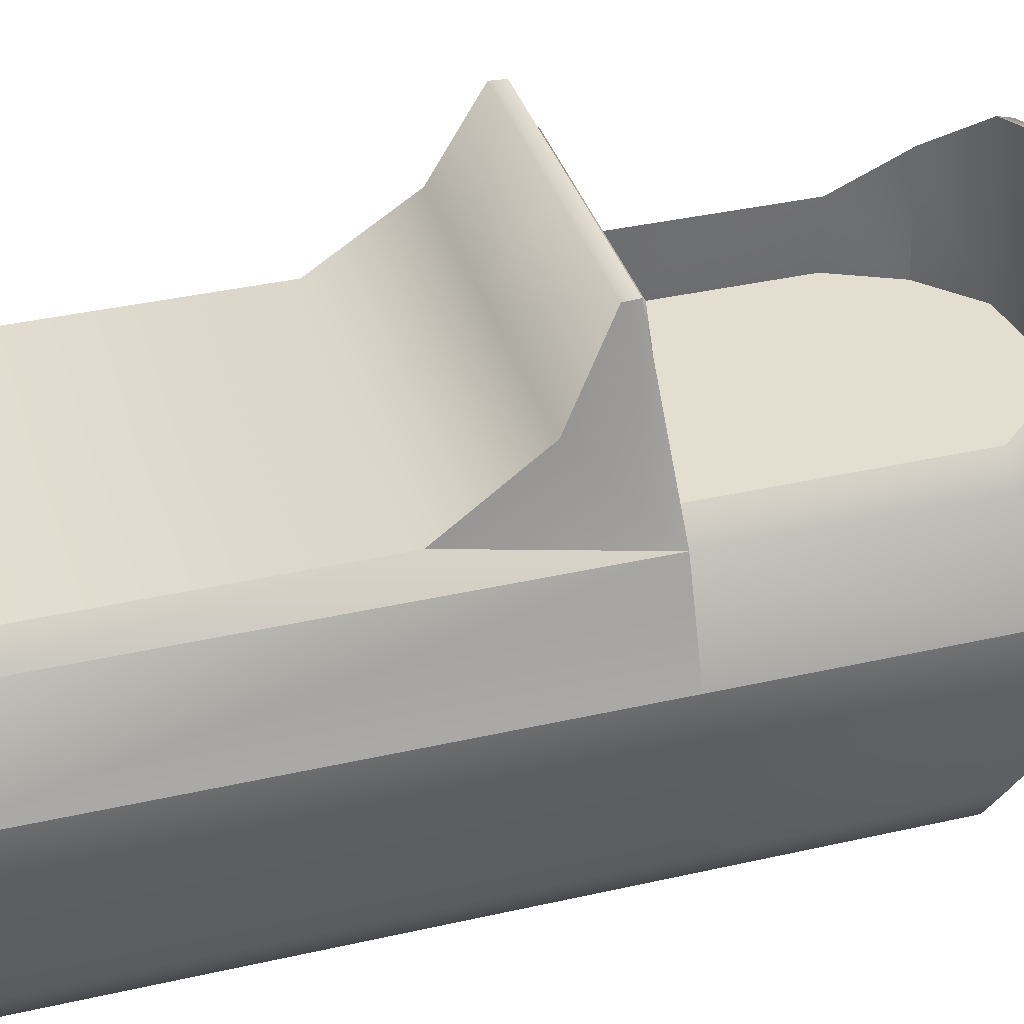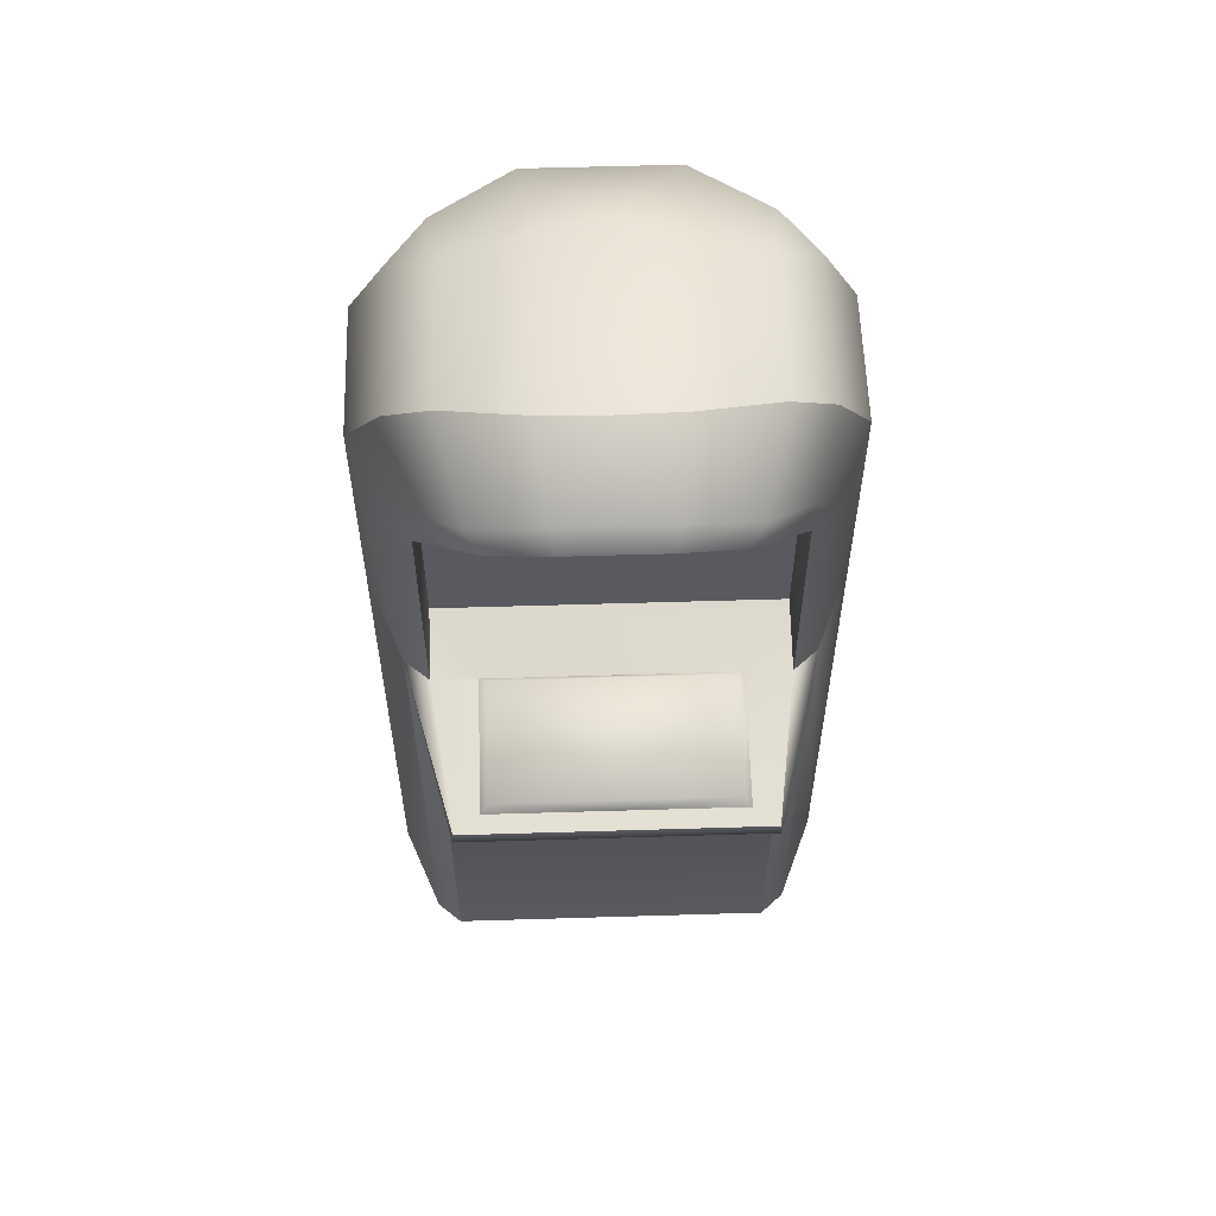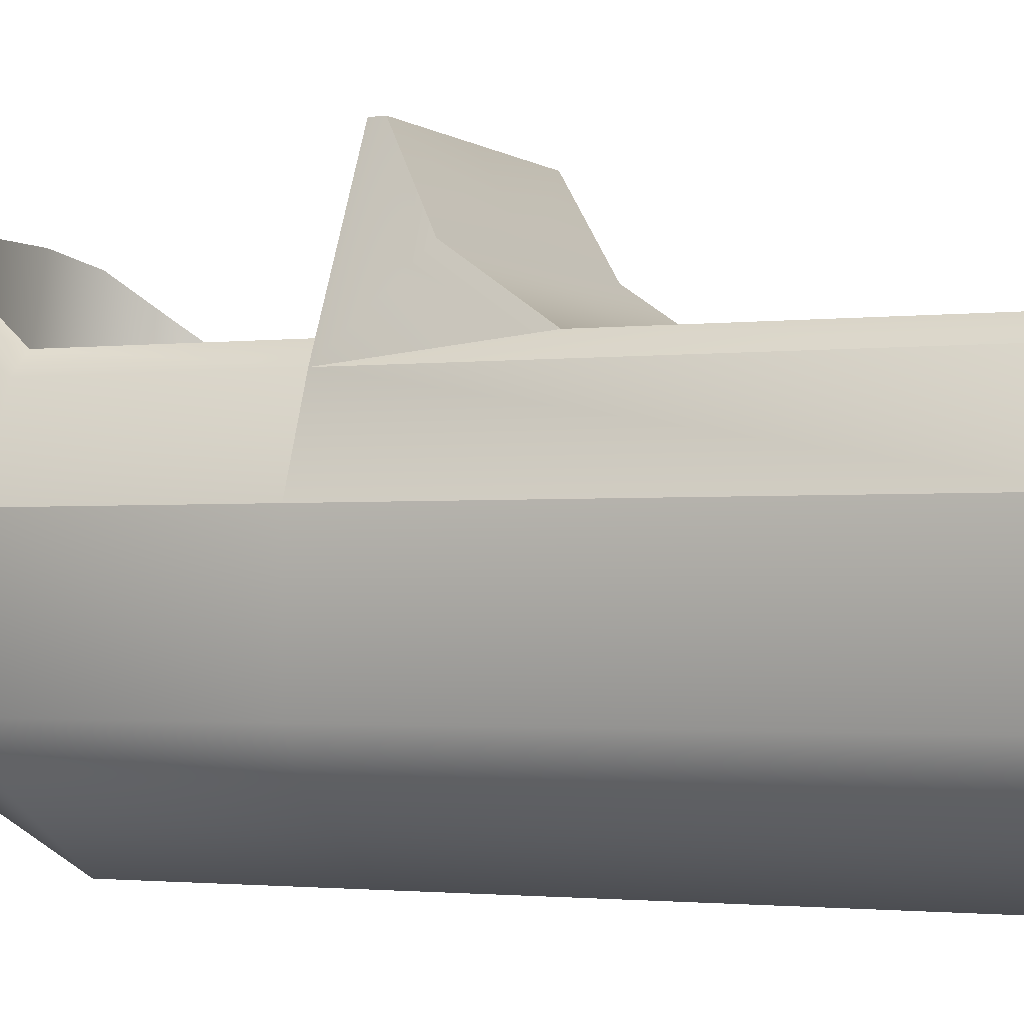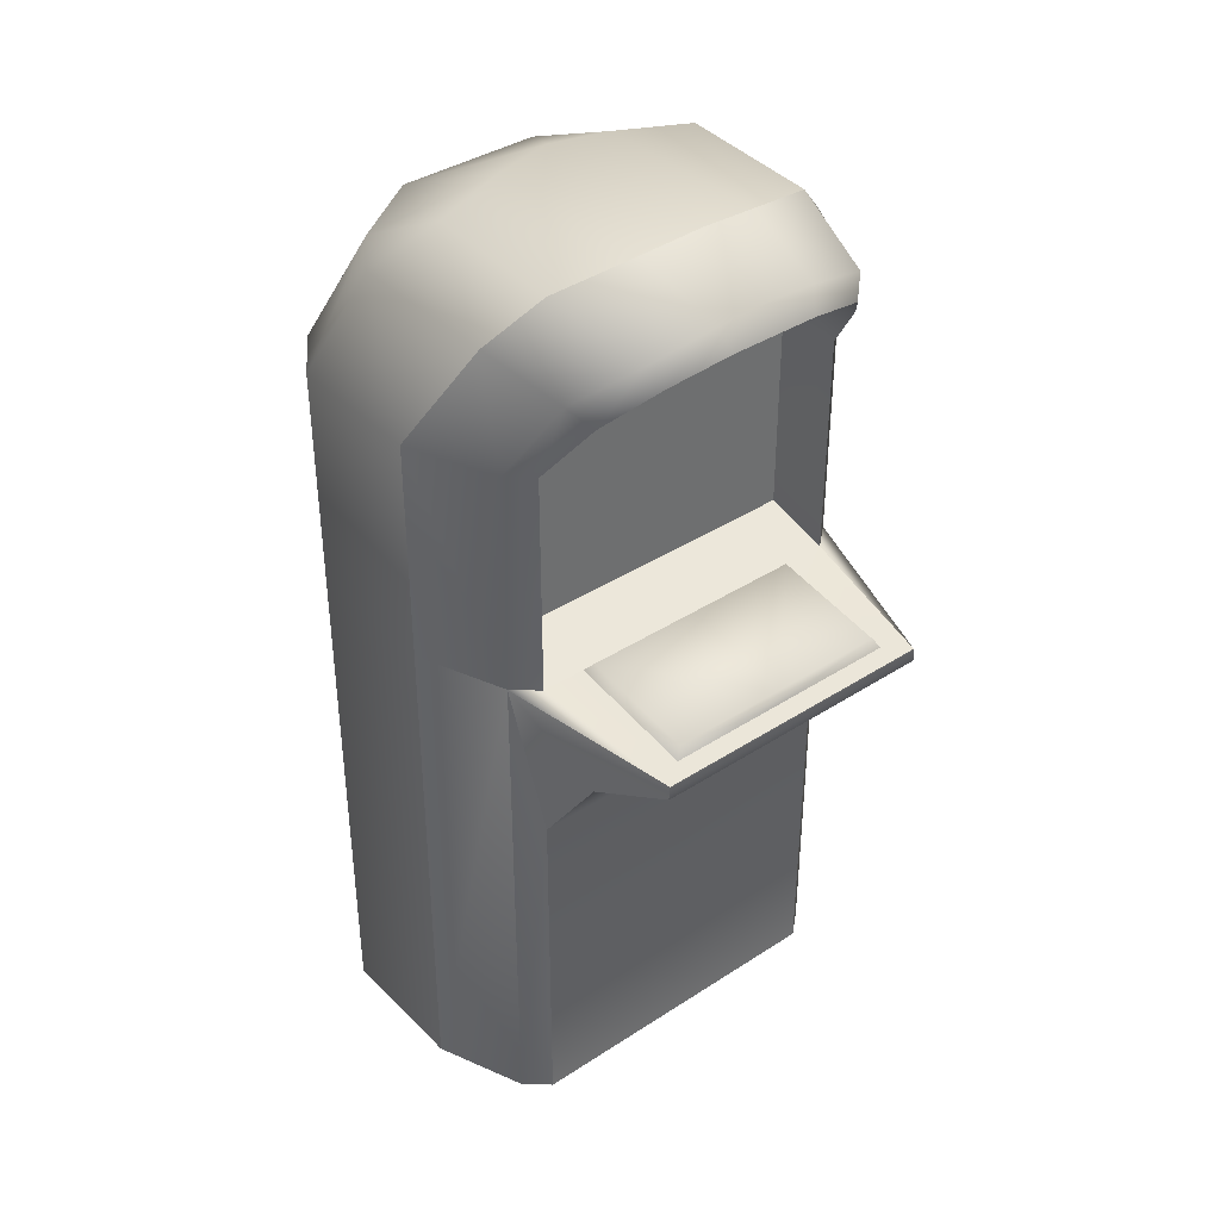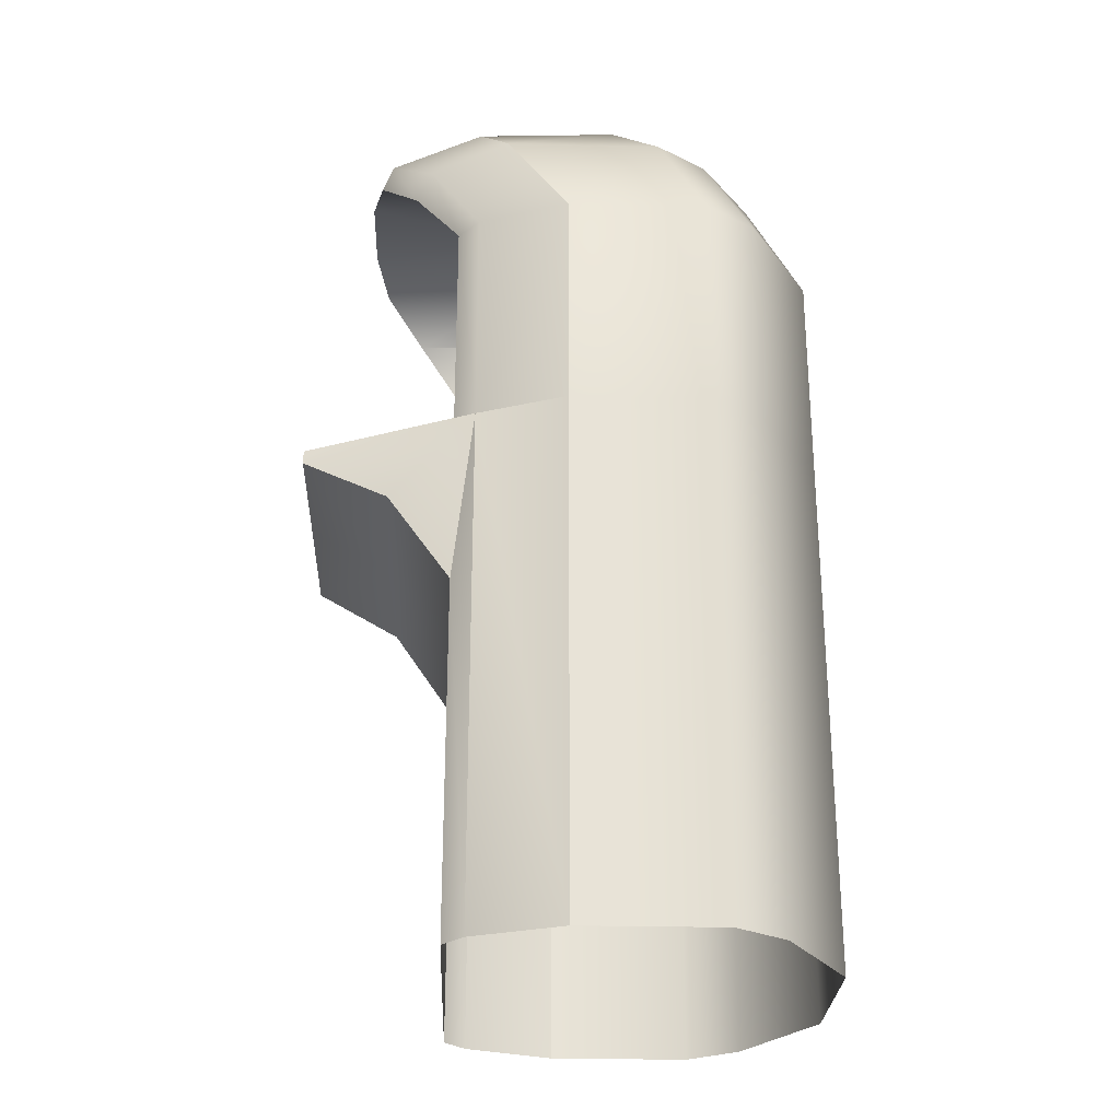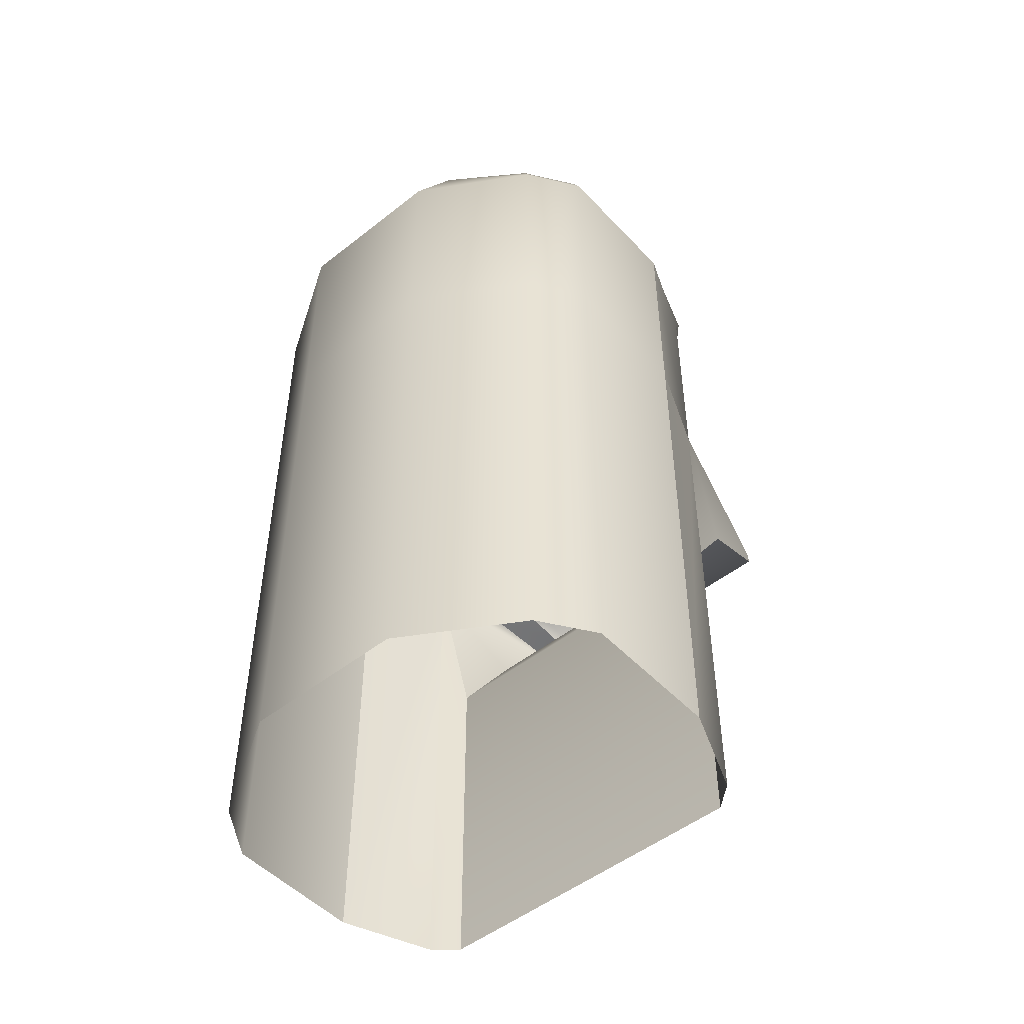
<metadata>
{"format":"obj","ext":"obj","renderer":"f3d","projection":"perspective","resolution":1024,"background":"white","views":[{"elev":36.4,"azim":73.4,"up":"+Z"},{"elev":57.9,"azim":-1.8,"up":"+Y"},{"elev":-1.7,"azim":-66.3,"up":"+Z"},{"elev":38.5,"azim":-39.3,"up":"+Y"},{"elev":-27.2,"azim":87.8,"up":"+Y"},{"elev":-49.8,"azim":-139.0,"up":"+Y"}]}
</metadata>
<code>
o vsn_mesh_1_body_mesh_1_body_com_bm_pc02a_mat
v -0.336 2.162 0.2909
v -0.336 1.625 0.2909
v 0 2.162 0.2909
v 0 1.625 0.2909
v 0.336 1.625 0.2909
v 0.336 2.162 0.2909
v 0.5277 1.469 -0.3632
v 0.221 0.01199 -0.5481
v 0.221 1.469 -0.5481
v 0.5277 0.01199 -0.3632
v 0.221 2.099 -0.5481
v 0.6248 0.01199 -0.2206
v 0.5277 2.099 -0.3632
v 0.6248 1.469 -0.2206
v 0.6248 2.099 -0.2206
v -0.221 0.01199 -0.5481
v 0.2016 2.393 -0.3894
v -0.221 2.099 -0.5481
v 0 2.393 -0.3894
v 0.6248 0.01199 0.168
v 0.4131 2.393 -0.2416
v 0.6248 1.469 0.168
v 0.5102 2.393 -0.1008
v 0.6248 2.099 0.168
v -0.221 1.469 -0.5481
v -0.5277 1.469 -0.3632
v -0.5277 0.01199 -0.3632
v 0 2.566 -0.0672
v -0.2016 2.393 -0.3894
v 0.5102 2.393 0.336
v 0.3839 2.535 0.02522
v -0.6248 1.469 -0.2206
v -0.6248 0.01199 -0.2206
v 0.1658 2.558 -0.03842
v -0.5277 2.099 -0.3632
v 0.3839 2.516 0.4166
v -0.6248 0.01199 0.168
v 0 2.586 0.4932
v -0.1658 2.558 -0.03842
v -0.6248 2.099 -0.2206
v 0.1701 2.566 0.4747
v -0.6248 1.469 0.168
v -0.4131 2.393 -0.2416
v -0.1701 2.566 0.4747
v -0.6248 2.099 0.168
v -0.3839 2.535 0.02522
v -0.5102 2.393 -0.1008
v -0.5102 2.393 0.336
v -0.3839 2.516 0.4166
v -0.3209 2.439 0.6769
v -0.3839 2.516 0.4166
v -0.4465 2.326 0.5565
v -0.1701 2.566 0.4747
v -0.3952 2.267 0.6005
v -0.1421 2.486 0.7098
v -0.2868 2.384 0.7081
v -0.5102 2.393 0.336
v 0 2.586 0.4932
v -0.4593 2.099 0.4742
v -0.1235 2.423 0.7411
v -0.5255 2.099 0.4162
v -0.6248 2.099 0.168
v 0 2.494 0.7098
v 0.1421 2.486 0.7098
v 0.1701 2.566 0.4747
v -0.5255 1.469 0.4162
v -0.6248 1.469 0.168
v 0.3209 2.439 0.6769
v 0.1235 2.423 0.7411
v 0.2868 2.384 0.7081
v 0 2.424 0.7411
v -0.4593 1.469 0.4742
v 0.3839 2.516 0.4166
v 0.3952 2.267 0.6005
v 0.4465 2.326 0.5565
v 0.5102 2.393 0.336
v 0.5255 2.099 0.4162
v 0.6248 2.099 0.168
v 0.4593 2.099 0.4742
v 0.5255 1.469 0.4162
v 0.6248 1.469 0.168
v 0.4593 1.469 0.4742
v 0 1.003 0.4742
v -0.4593 1.003 0.4742
v 0 0.01199 0.4742
v -0.4443 1.252 0.6481
v 0.4593 1.003 0.4742
v 0 1.252 0.6481
v 0.4443 1.252 0.6481
v -0.4593 0.01199 0.4742
v -0.4063 1.371 0.8825
v 0.4593 0.01199 0.4742
v 0.4063 1.371 0.8825
v 0 1.371 0.8825
v -0.4032 1.411 0.8825
v 0 1.411 0.8825
v 0.4032 1.411 0.8825
v -0.3173 1.493 0.496
v 0 1.447 0.8174
v 0 1.493 0.496
v -0.3173 1.447 0.8174
v 0 1.469 0.4742
v -0.336 1.418 0.8316
v -0.336 1.469 0.4742
v 0.3173 1.493 0.496
v 0 1.418 0.8316
v 0.3173 1.447 0.8174
v 0.336 1.418 0.8316
v 0.336 1.469 0.4742
v 0 2.162 0.2909
v 0 2.424 0.2909
v -0.2471 2.393 0.2909
v 0.2788 2.393 0.2909
v -0.38 2.269 0.2909
v 0.38 2.27 0.2909
v -0.336 2.162 0.2909
v 0.336 2.162 0.2909
v -0.4593 2.099 0.2909
v -0.336 1.625 0.2909
v -0.38 2.269 0.2909
v 0.336 1.625 0.2909
v 0.4593 2.099 0.2909
v 0.38 2.27 0.2909
v -0.4593 1.517 0.2909
v 0 1.517 0.2909
v 0 1.625 0.2909
v 0.4593 1.517 0.2909
v 0.5255 1.469 0.4162
v 0.6248 0.01199 0.168
v 0.6248 1.469 0.168
v 0.5255 0.01199 0.4162
v 0.4443 1.252 0.6481
v 0.4593 1.003 0.4742
v 0.4063 1.371 0.8825
v 0.4032 1.411 0.8825
v 0.4593 1.469 0.4742
v 0.4593 1.003 0.4742
v 0.4593 0.01199 0.4742
v 0.5255 1.469 0.4162
v -0.5255 1.469 0.4162
v -0.6248 1.469 0.168
v -0.6248 0.01199 0.168
v -0.5255 0.01199 0.4162
v -0.4032 1.411 0.8825
v -0.4593 1.469 0.4742
v -0.4443 1.252 0.6481
v -0.4063 1.371 0.8825
v -0.4593 1.003 0.4742
v -0.4032 1.411 0.8825
v -0.4593 0.01199 0.4742
v -0.4593 1.003 0.4742
v -0.5255 1.469 0.4162
v -0.4593 2.099 0.4742
v -0.4593 1.469 0.4742
v -0.4593 1.517 0.2909
v -0.4593 2.099 0.2909
v -0.38 2.269 0.2909
v -0.3952 2.267 0.6005
v -0.2471 2.393 0.2909
v -0.2868 2.384 0.7081
v -0.38 2.269 0.2909
v -0.1235 2.423 0.7411
v 0 2.424 0.2909
v 0 2.424 0.7411
v 0.1235 2.423 0.7411
v 0.2788 2.393 0.2909
v 0.2868 2.384 0.7081
v 0.3952 2.267 0.6005
v 0.38 2.27 0.2909
v 0.38 2.27 0.2909
v 0.4593 2.099 0.4742
v 0.4593 2.099 0.2909
v 0.4593 1.517 0.2909
v 0.4593 1.469 0.4742
v 0 1.517 0.2909
v 0.336 1.469 0.4742
v 0.4593 1.517 0.2909
v 0 1.469 0.4742
v -0.336 1.469 0.4742
v -0.4593 1.517 0.2909
v 0.4593 1.469 0.4742
v -0.4593 1.469 0.4742
v 0.336 1.418 0.8316
v -0.4032 1.411 0.8825
v -0.336 1.418 0.8316
v -0.336 1.469 0.4742
v 0.4032 1.411 0.8825
v 0 1.411 0.8825
v 0 1.418 0.8316
f 1 2 3
f 3 2 4
f 4 5 3
f 3 5 6
f 7 8 9
f 7 10 8
f 7 9 11
f 7 12 10
f 7 11 13
f 7 14 12
f 7 13 15
f 7 15 14
f 8 16 9
f 11 17 13
f 11 9 18
f 11 19 17
f 11 18 19
f 12 14 20
f 15 13 21
f 15 22 14
f 15 21 23
f 15 24 22
f 15 23 24
f 22 20 14
f 13 17 21
f 16 25 9
f 16 26 25
f 16 27 26
f 25 18 9
f 25 26 18
f 19 28 17
f 19 18 29
f 19 29 28
f 23 30 24
f 23 21 31
f 23 31 30
f 27 32 26
f 27 33 32
f 17 28 34
f 17 34 21
f 21 34 31
f 18 35 29
f 18 26 35
f 30 31 36
f 33 37 32
f 28 38 34
f 28 29 39
f 28 39 38
f 26 40 35
f 26 32 40
f 31 41 36
f 31 34 41
f 41 34 38
f 37 42 32
f 29 43 39
f 29 35 43
f 35 40 43
f 38 39 44
f 42 45 32
f 32 45 40
f 43 46 39
f 43 40 47
f 43 47 46
f 40 45 47
f 39 46 44
f 45 48 47
f 47 48 46
f 44 46 49
f 49 46 48
f 50 51 52
f 50 53 51
f 50 52 54
f 50 55 53
f 50 54 56
f 50 56 55
f 51 57 52
f 53 55 58
f 54 52 59
f 56 60 55
f 57 61 52
f 57 62 61
f 52 61 59
f 58 55 63
f 58 63 64
f 58 64 65
f 55 60 63
f 62 66 61
f 62 67 66
f 61 66 59
f 64 68 65
f 64 63 69
f 64 70 68
f 64 69 70
f 60 71 63
f 63 71 69
f 66 72 59
f 65 68 73
f 70 74 68
f 73 68 75
f 73 75 76
f 68 74 75
f 76 75 77
f 76 77 78
f 74 79 75
f 75 79 77
f 78 77 80
f 78 80 81
f 77 79 80
f 79 82 80
f 83 84 85
f 83 86 84
f 83 85 87
f 83 88 86
f 83 87 89
f 83 89 88
f 84 90 85
f 86 88 91
f 87 85 92
f 89 93 88
f 91 88 94
f 91 94 95
f 88 93 94
f 95 94 96
f 93 97 94
f 94 97 96
f 98 99 100
f 98 101 99
f 98 100 102
f 98 103 101
f 98 102 104
f 98 104 103
f 99 105 100
f 99 101 106
f 99 107 105
f 99 106 107
f 101 103 106
f 100 105 102
f 107 106 108
f 107 109 105
f 107 108 109
f 109 102 105
f 110 111 112
f 110 113 111
f 110 112 114
f 110 115 113
f 110 114 116
f 110 117 115
f 116 118 119
f 116 120 118
f 117 121 122
f 117 122 123
f 119 118 124
f 119 124 125
f 119 125 126
f 126 125 121
f 122 121 127
f 127 121 125
f 128 129 130
f 128 131 129
f 128 132 133
f 128 134 132
f 128 135 134
f 128 136 135
f 131 137 138
f 131 139 137
f 140 141 142
f 140 142 143
f 140 144 145
f 140 146 147
f 140 148 146
f 140 147 149
f 143 150 151
f 143 151 152
f 153 154 155
f 153 155 156
f 153 156 157
f 153 157 158
f 158 159 160
f 158 161 159
f 160 159 162
f 159 163 162
f 163 164 162
f 163 165 164
f 163 166 165
f 166 167 165
f 166 168 167
f 166 169 168
f 168 170 171
f 170 172 171
f 172 173 171
f 173 174 171
f 175 176 177
f 175 178 176
f 175 179 178
f 175 180 179
f 177 176 181
f 180 182 179
f 176 183 181
f 182 184 185
f 182 185 186
f 183 187 181
f 183 188 187
f 183 189 188
f 188 185 184
f 188 189 185

</code>
